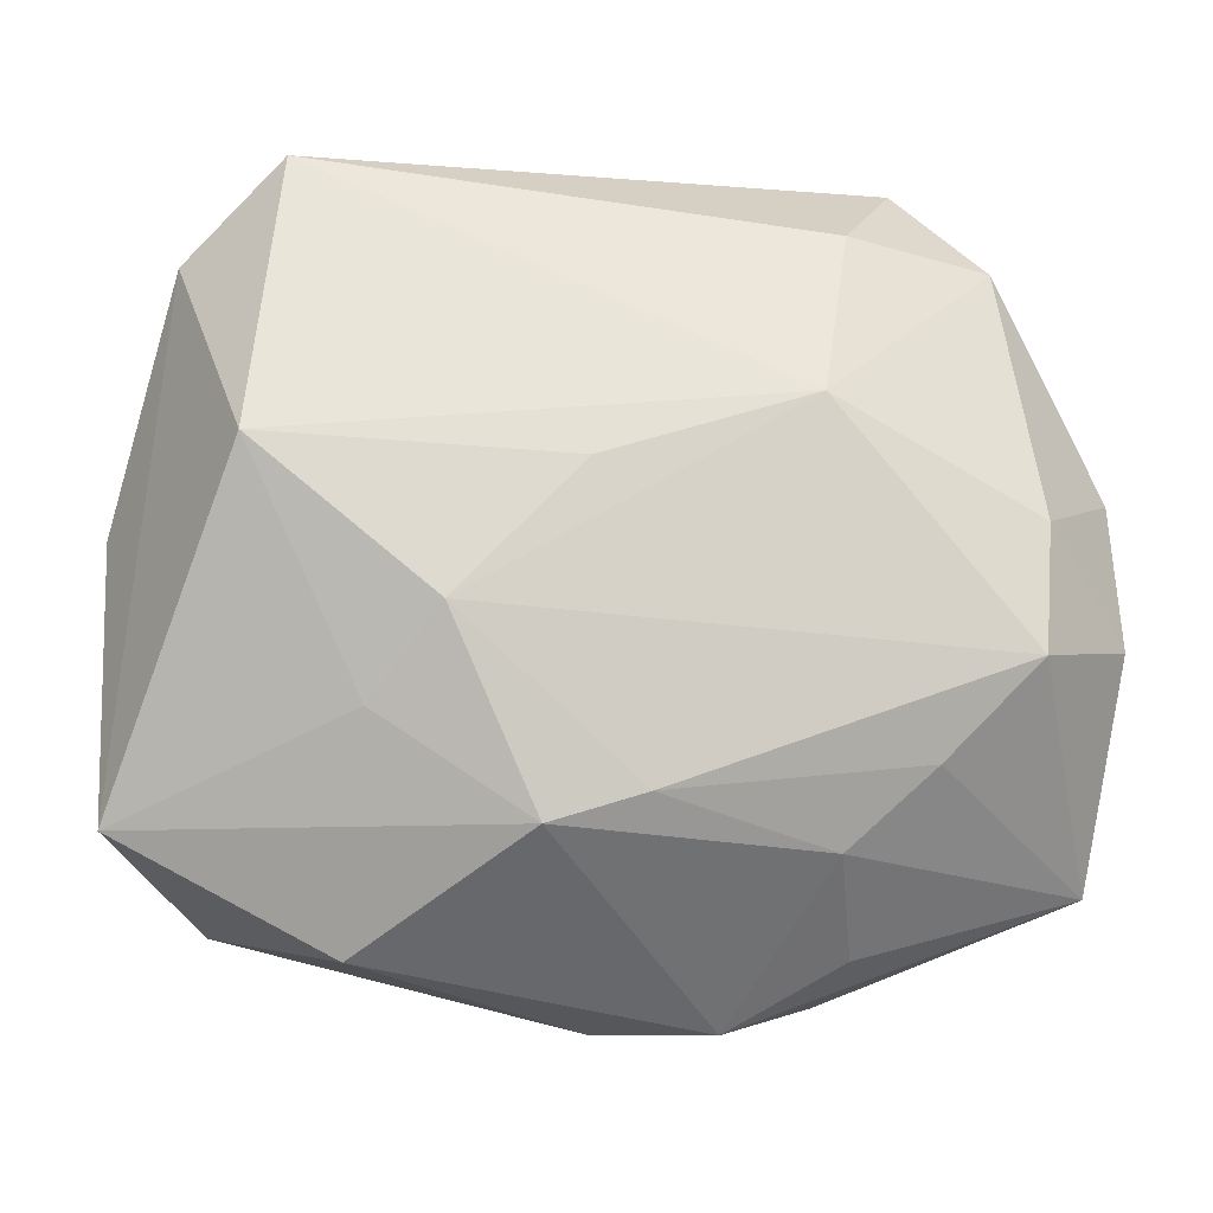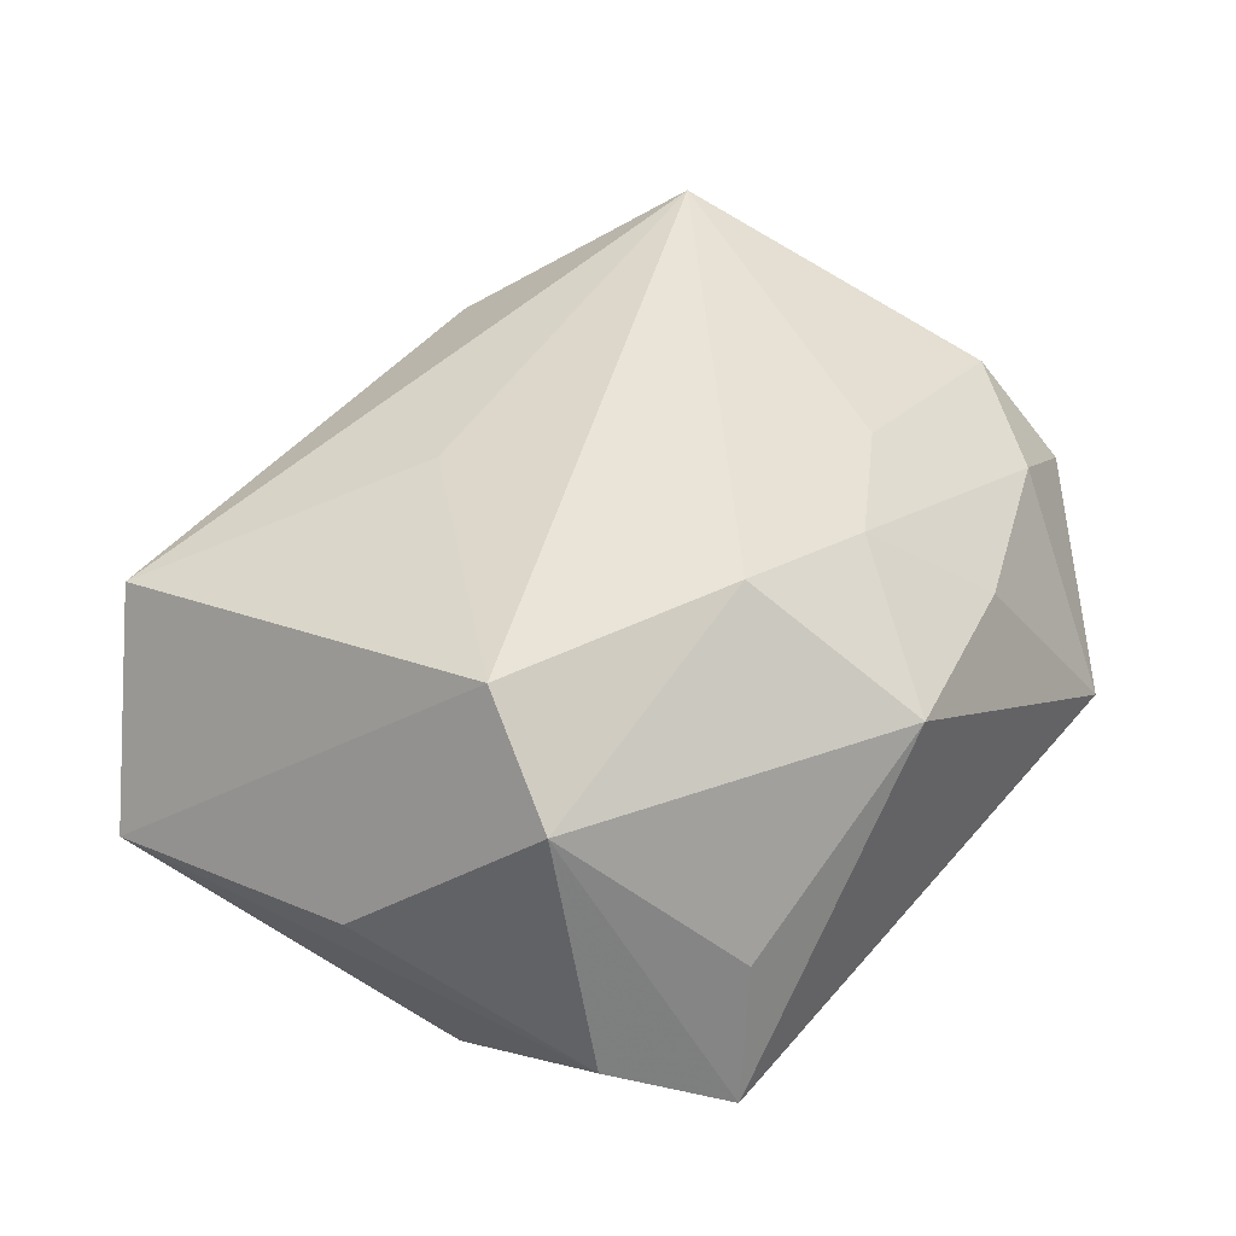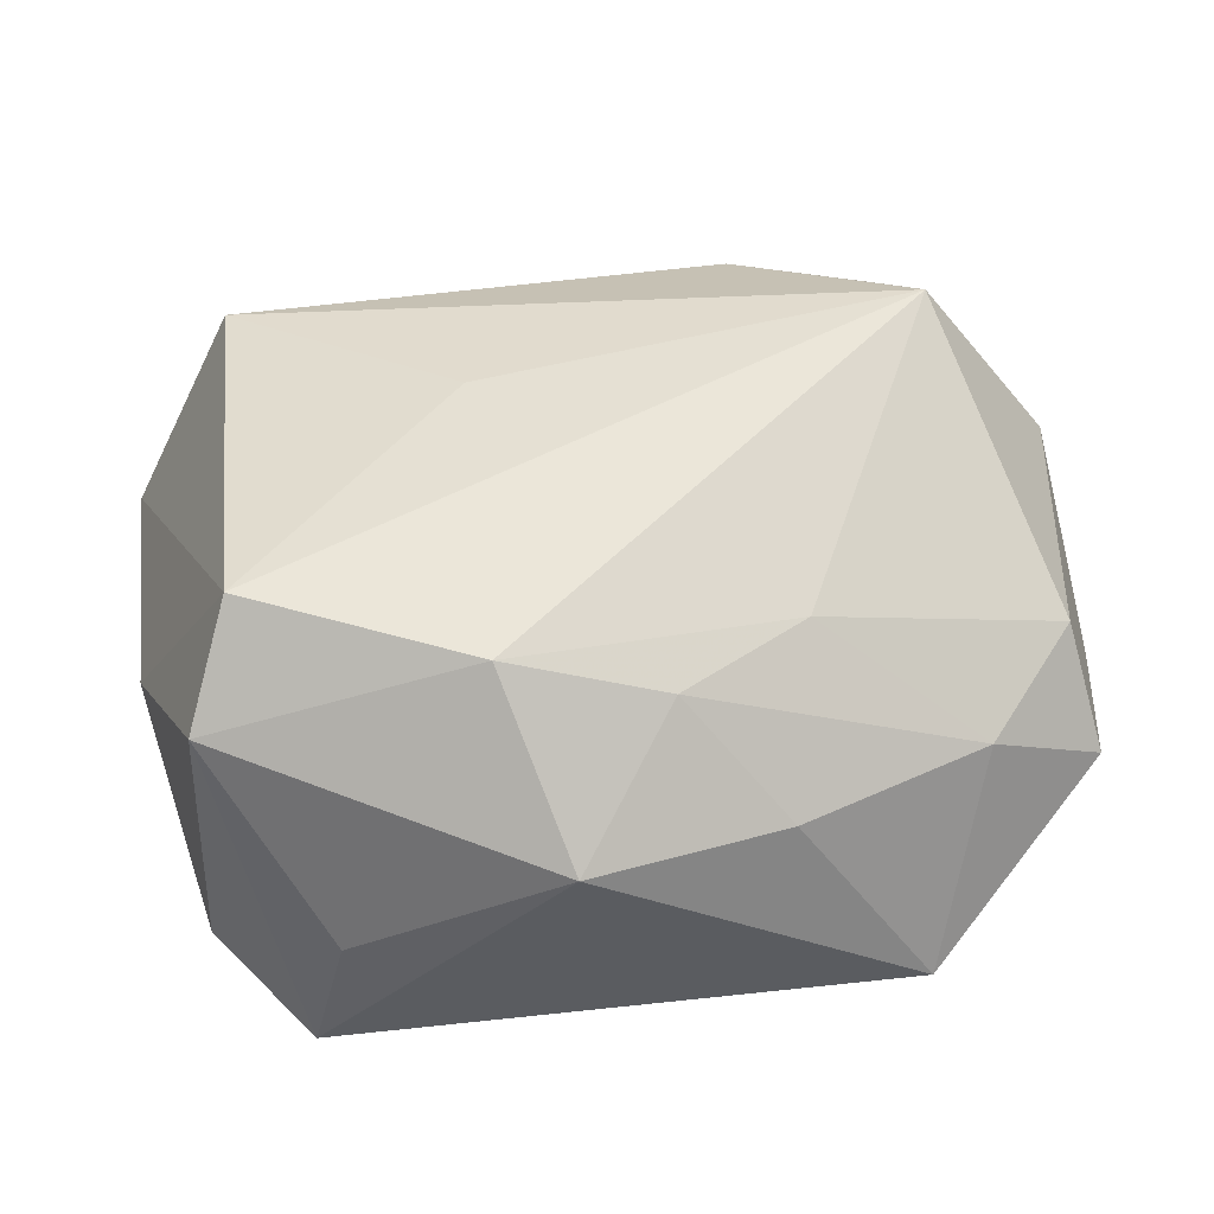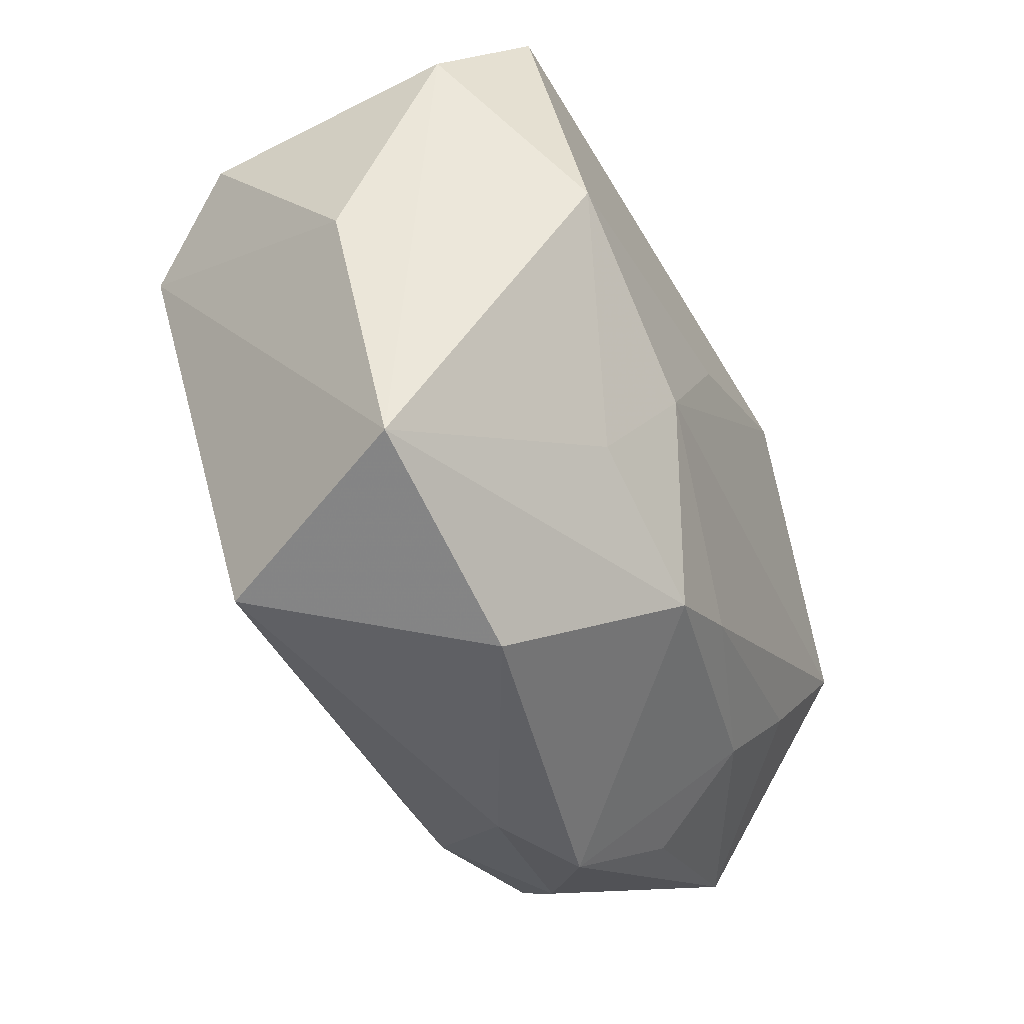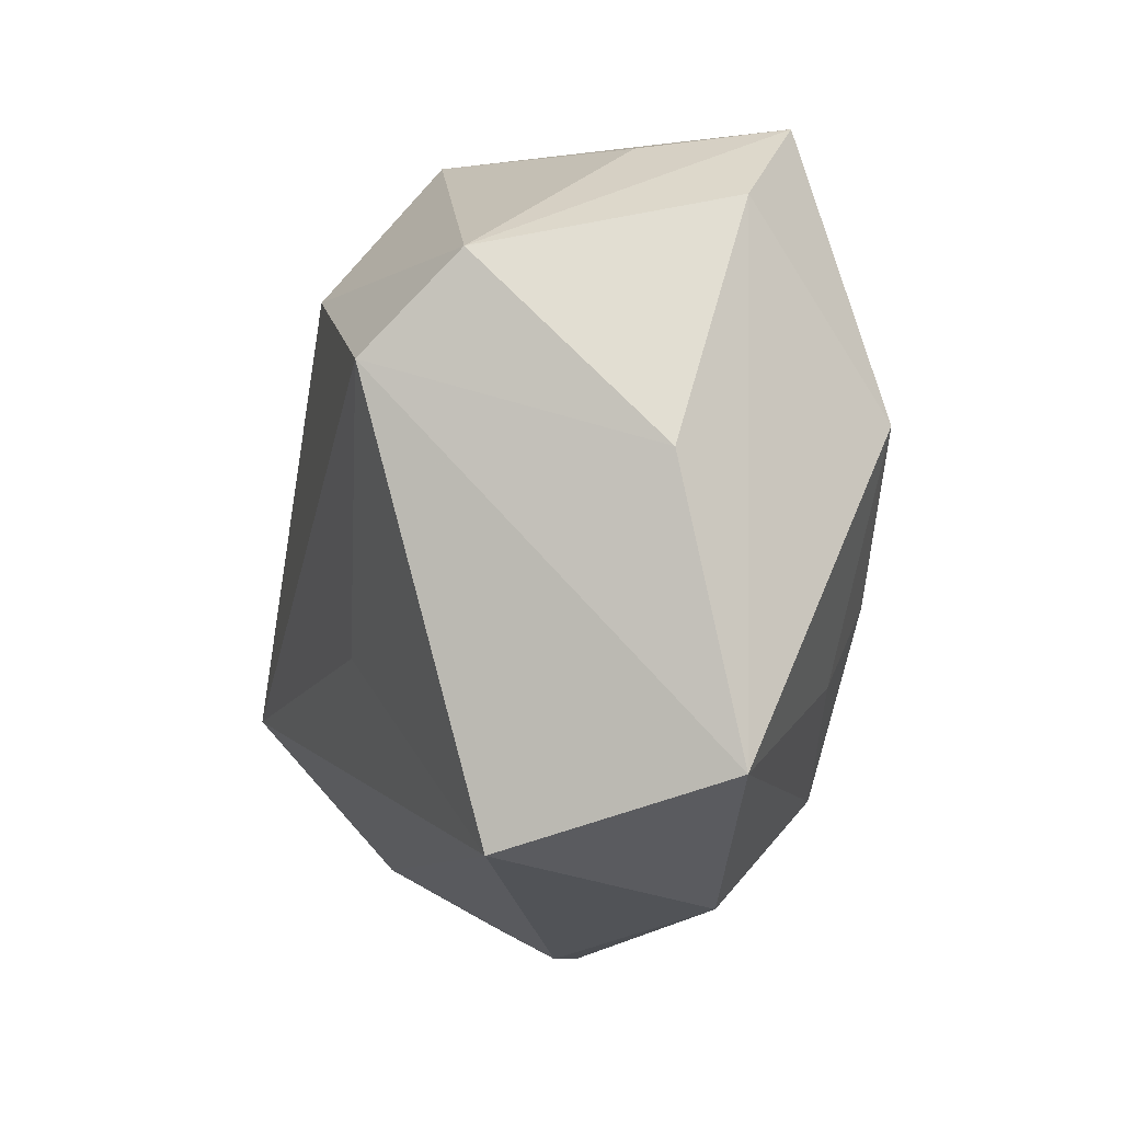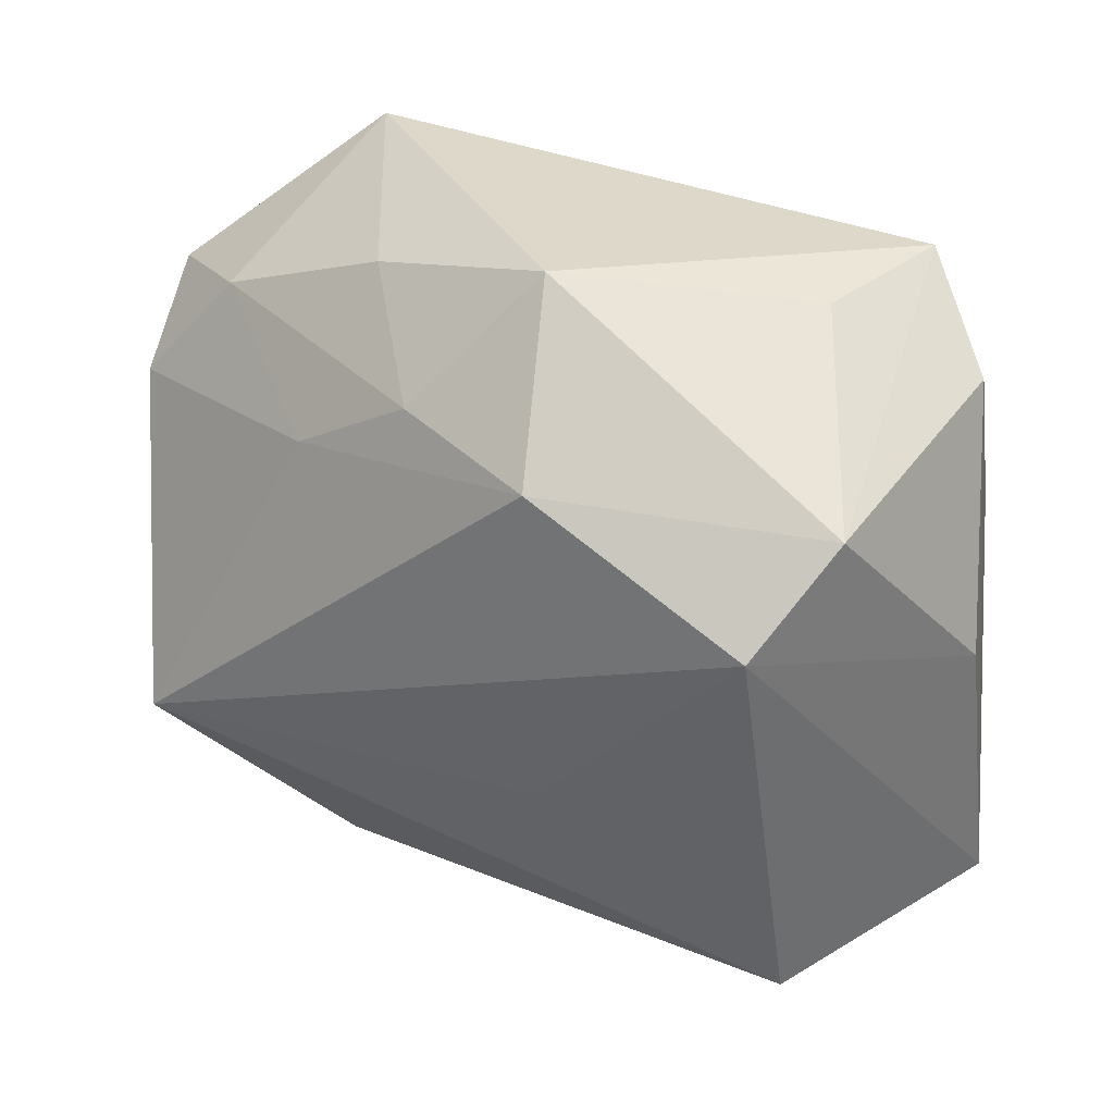
<metadata>
{"format":"obj","ext":"obj","renderer":"f3d","projection":"perspective","resolution":1024,"background":"white","views":[{"elev":-13.8,"azim":166.5,"up":"+Y"},{"elev":43.1,"azim":125.3,"up":"+Z"},{"elev":55.4,"azim":172.5,"up":"+Z"},{"elev":-36.1,"azim":110.6,"up":"+Y"},{"elev":-7.7,"azim":77.0,"up":"+Y"},{"elev":29.0,"azim":32.0,"up":"+Y"}]}
</metadata>
<code>
v -0.01041 0.01107 0.01397
v -0.0132 -0.02486 0.002163
v 0.01331 -0.004814 -0.01629
v -0.006 -0.02706 -0.002401
v -0.02896 0.01543 0.001595
v -0.02105 0.017 0.006831
v -0.01288 -0.02295 -0.006378
v 0.02674 0.01356 0.01193
v -0.02158 -0.006392 -0.01726
v -0.02725 0.009839 0.008462
v -0.02907 -0.004558 -0.01125
v -0.02925 0.005215 -0.008953
v -0.01682 0.02585 -0.005452
v 0.008776 0.01414 0.01763
v -0.01579 -0.01257 -0.0149
v 0.00507 0.003945 -0.01652
v -0.001724 0.01579 0.01449
v -0.008165 0.02164 0.00783
v -0.02628 -0.01612 0.002907
v -0.02002 -0.02079 0.006849
v 0.02186 0.02334 -0.009193
v 0.03084 0.00176 0.0007491
v 0.03084 -0.01634 -0.00329
v -0.008616 0.0086 -0.01707
v -0.01053 -0.01757 -0.01259
v 0.008211 -0.008253 0.01541
v -0.03034 0.006811 -0.0003794
v 0.01698 -0.02369 -0.005443
v -0.01166 0.02018 -0.01226
v 0.02468 0.004686 -0.01426
v 0.0237 0.007405 0.01763
v 0.02763 0.01743 -0.004656
v 0.007418 -0.01681 -0.01454
v 0.001333 -0.01487 -0.01537
v -0.03002 -0.008219 0.004764
v 0.001177 -0.02693 0.0008569
v 0.005143 0.02442 0.009326
v 0.01712 -0.01027 -0.01266
v -0.0279 -0.01879 -0.006003
v 0.01942 0.02222 3.118e-05
v -0.02267 0.002032 -0.01578
v -0.01056 -0.02104 0.009679
v -0.02126 -0.01018 0.01763
v 0.02324 -0.02069 0.009885
v -0.02156 0.01917 -0.01049
f 25 33 4
f 43 44 26
f 19 20 43
f 39 20 19
f 2 39 4
f 2 20 39
f 4 39 7
f 7 25 4
f 39 25 7
f 33 25 34
f 34 3 33
f 31 26 44
f 31 23 22
f 44 23 31
f 43 26 31
f 37 13 18
f 13 6 18
f 18 17 37
f 6 17 18
f 9 41 24
f 24 3 9
f 3 34 9
f 5 6 13
f 20 2 42
f 42 44 43
f 43 20 42
f 24 30 16
f 16 3 24
f 30 3 16
f 21 13 37
f 21 29 13
f 21 30 24
f 24 29 21
f 4 33 28
f 33 23 28
f 28 23 44
f 33 3 38
f 38 23 33
f 38 3 30
f 30 23 38
f 37 17 14
f 43 31 14
f 15 34 25
f 15 9 34
f 15 25 39
f 39 9 15
f 45 5 13
f 13 29 45
f 24 41 45
f 45 29 24
f 11 9 39
f 41 9 11
f 39 19 35
f 35 11 39
f 35 19 43
f 44 42 36
f 36 42 2
f 36 2 4
f 4 28 36
f 36 28 44
f 30 21 32
f 22 23 32
f 32 23 30
f 1 17 6
f 43 14 1
f 1 14 17
f 5 45 12
f 12 45 41
f 41 11 12
f 10 35 43
f 5 35 10
f 6 5 10
f 43 1 10
f 10 1 6
f 8 32 21
f 37 14 8
f 8 14 31
f 8 31 22
f 22 32 8
f 11 35 27
f 27 12 11
f 27 35 5
f 5 12 27
f 40 21 37
f 37 8 40
f 40 8 21

</code>
